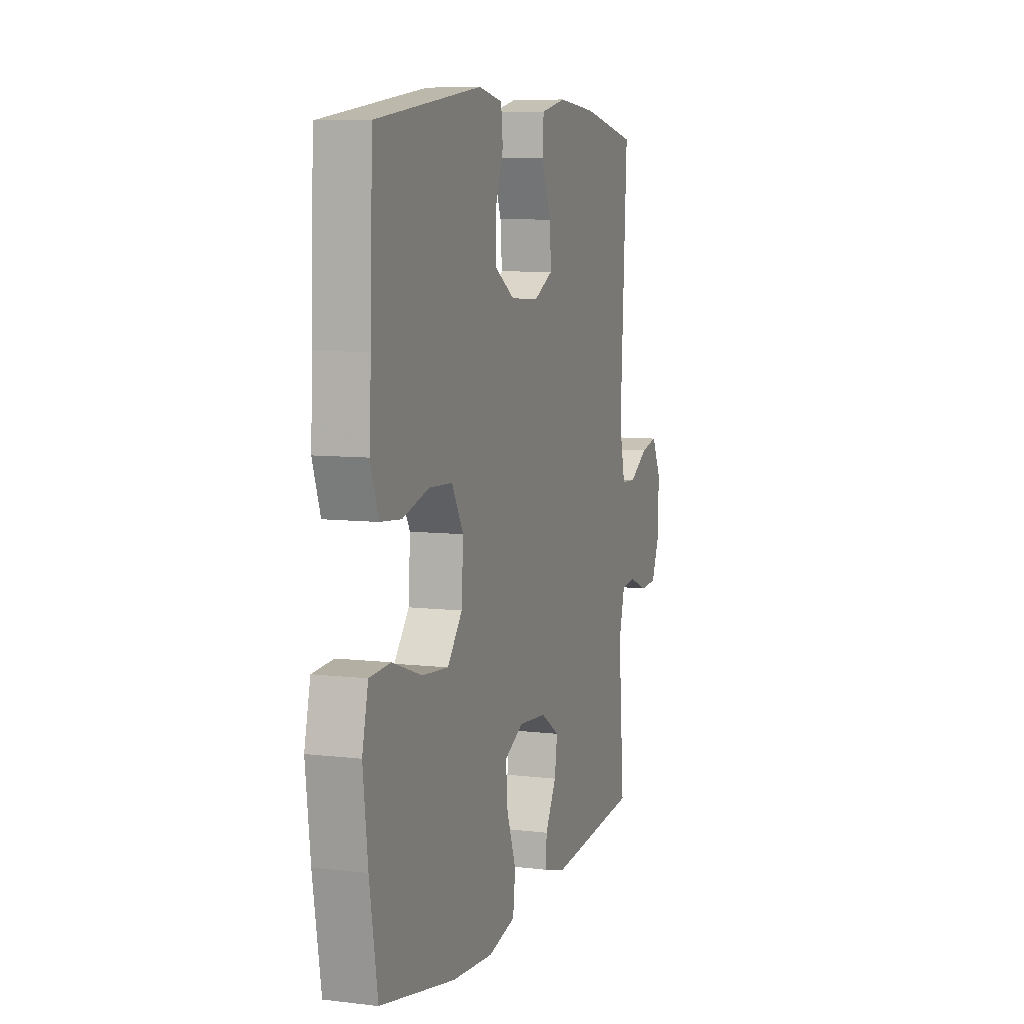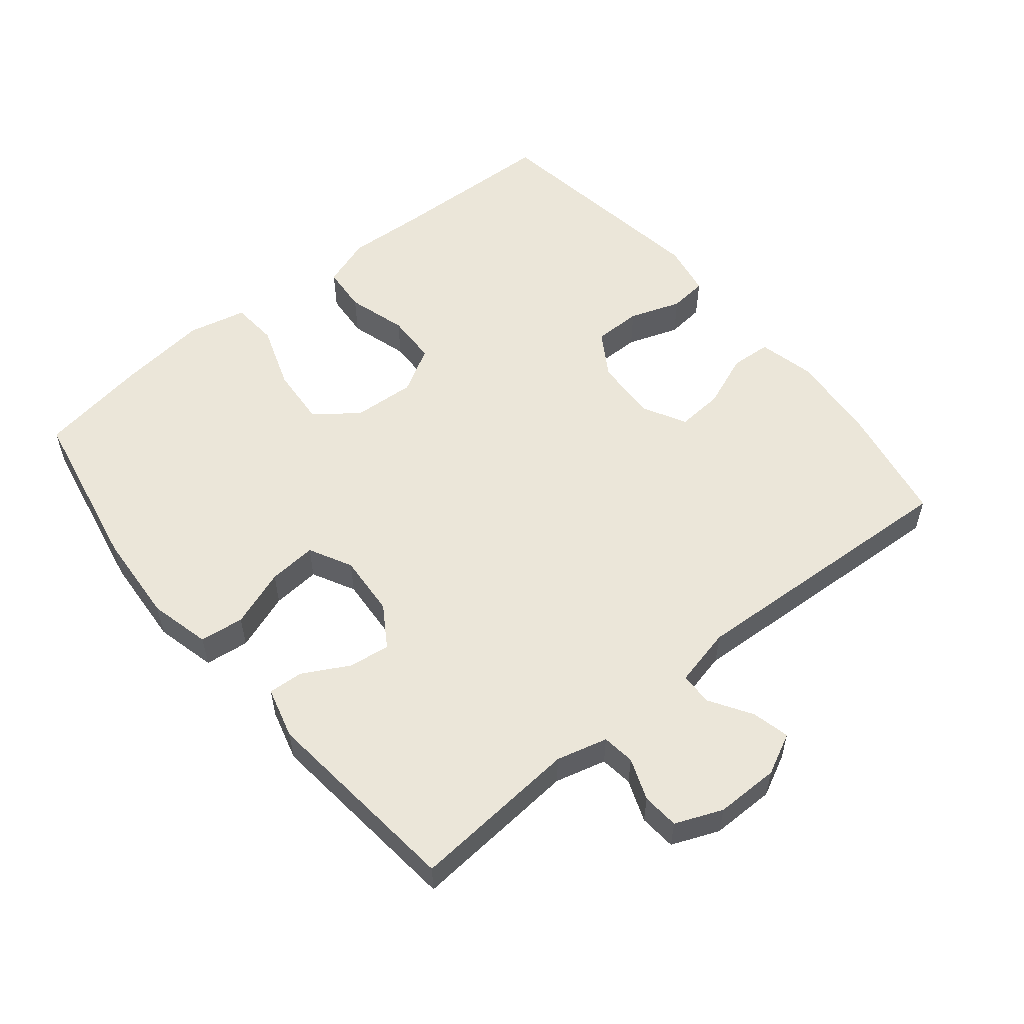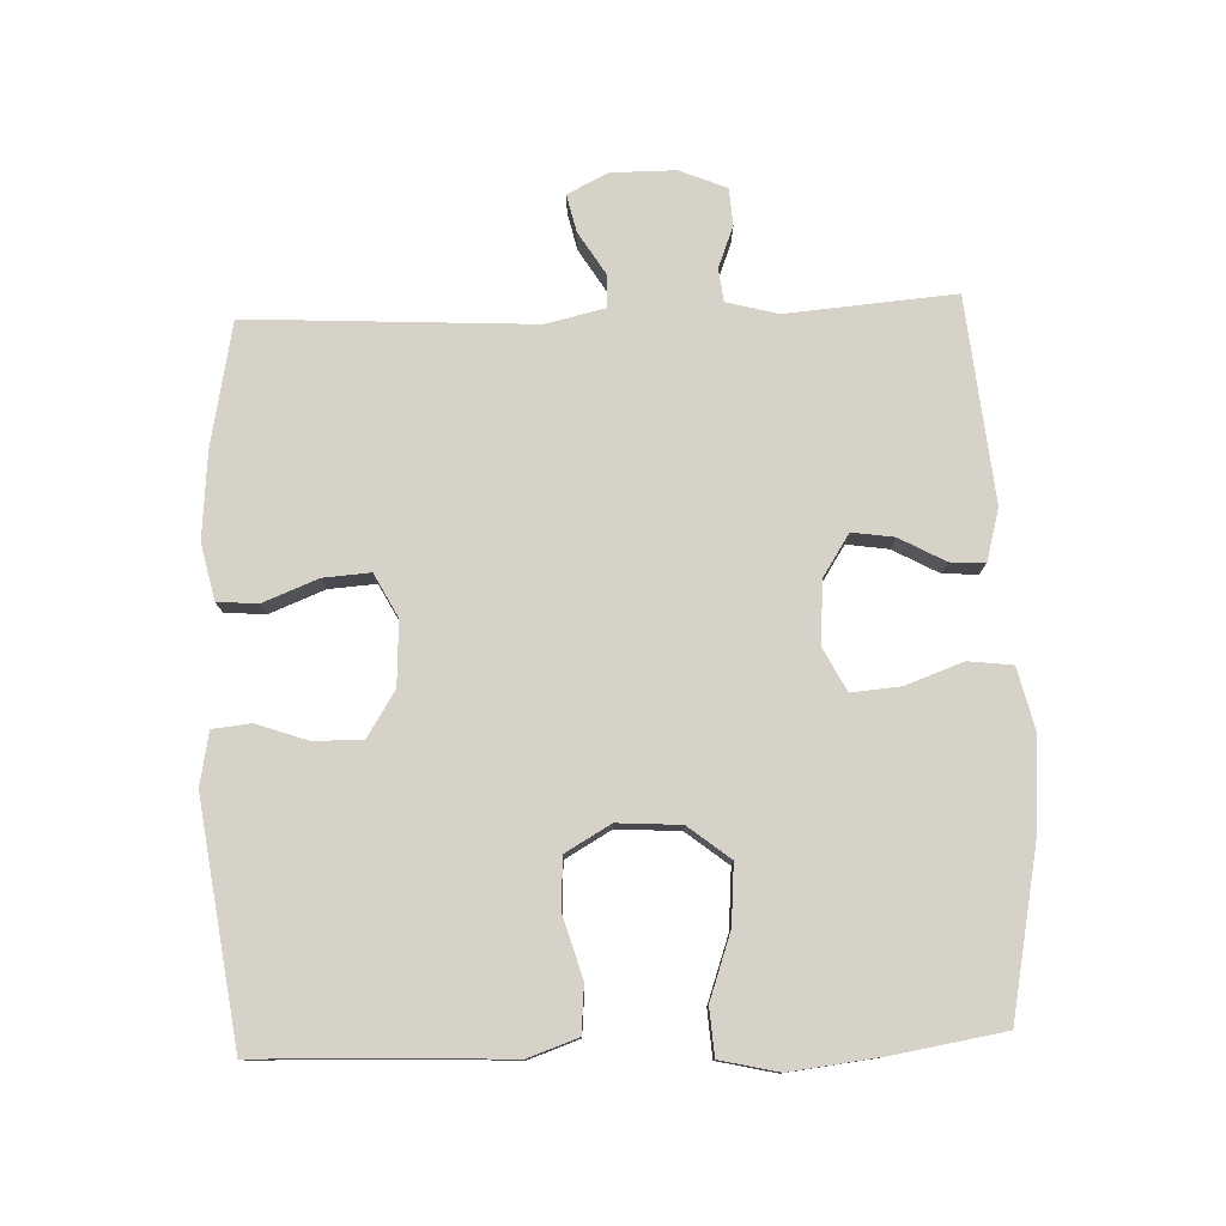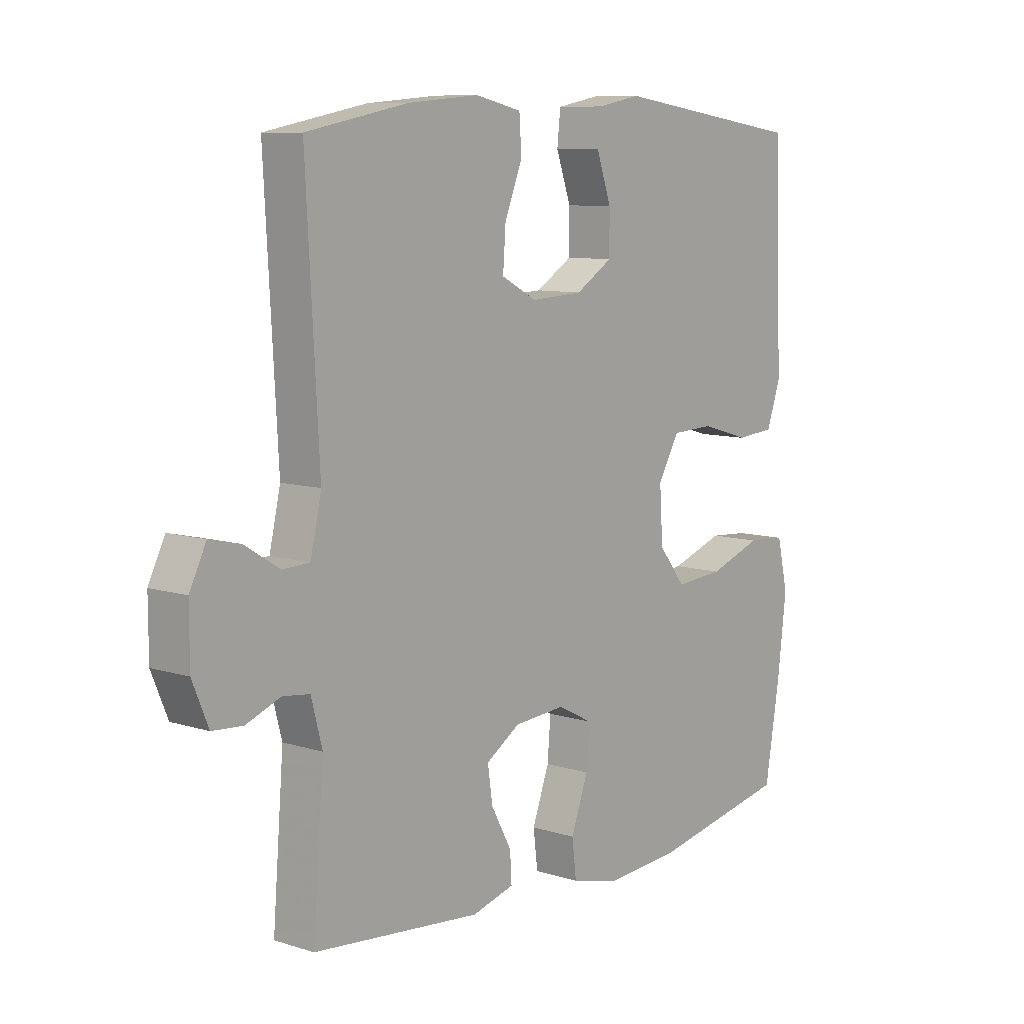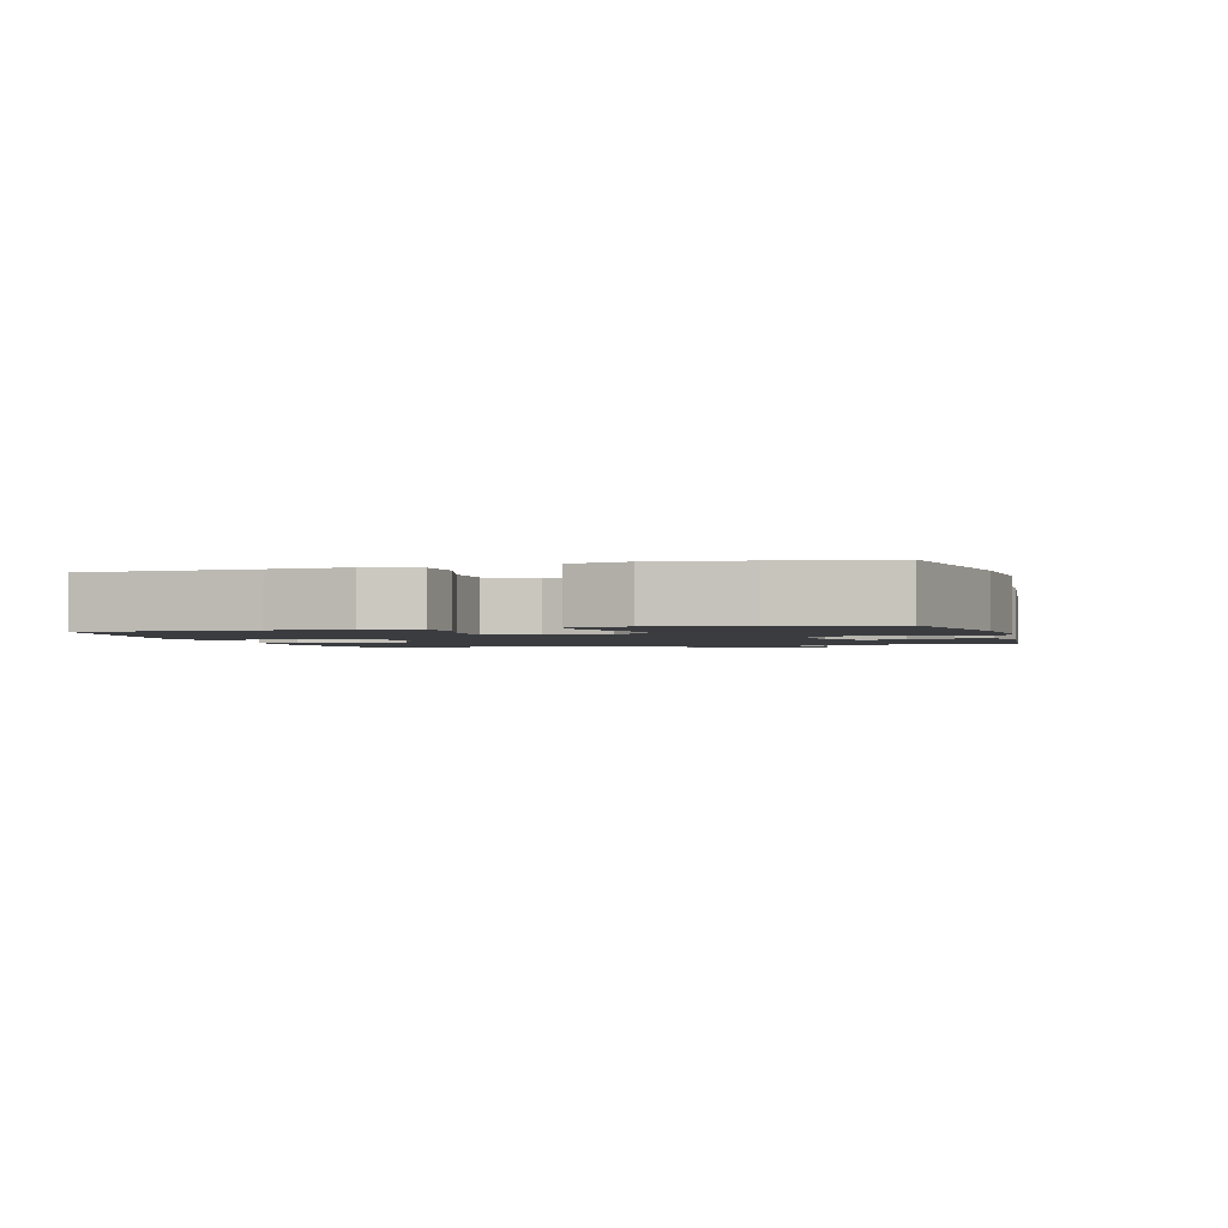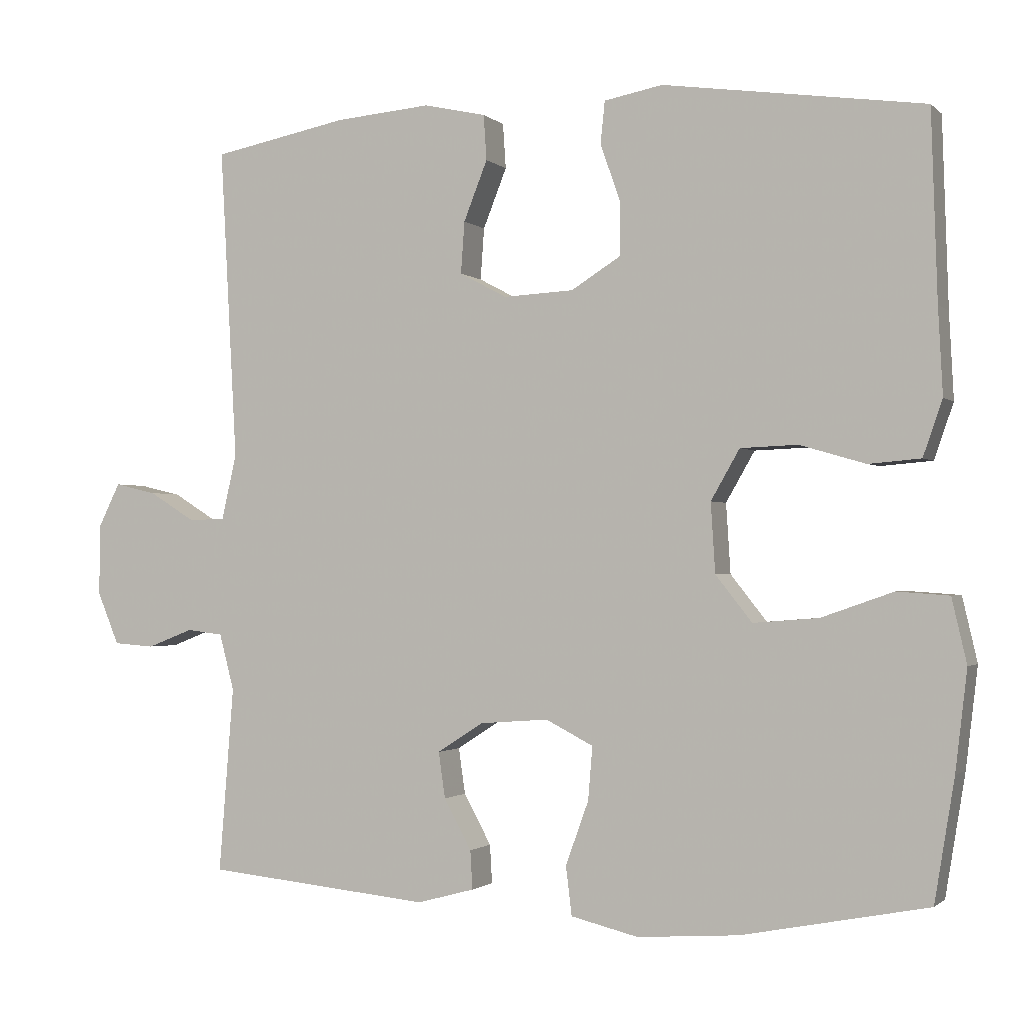
<metadata>
{"format":"obj","ext":"obj","renderer":"f3d","projection":"perspective","resolution":1024,"background":"white","views":[{"elev":7.6,"azim":108.8,"up":"+Z"},{"elev":55.1,"azim":-129.4,"up":"+Y"},{"elev":78.1,"azim":87.9,"up":"+Y"},{"elev":9.0,"azim":-50.2,"up":"+Z"},{"elev":-1.9,"azim":105.7,"up":"+Y"},{"elev":-1.3,"azim":21.5,"up":"+Z"}]}
</metadata>
<code>
v -0.5 0.07 0.5
v -0.316 0.07 0.536
v -0.187 0.07 0.547
v -0.103 0.07 0.528
v -0.099 0.07 0.467
v -0.131 0.07 0.386
v -0.136 0.07 0.316
v -0.072 0.07 0.282
v 0.023 0.07 0.287
v 0.09 0.07 0.329
v 0.09 0.07 0.401
v 0.063 0.07 0.478
v 0.069 0.07 0.535
v 0.148 0.07 0.55
v 0.5 0.07 0.5
v 0.508 0.07 0.248
v 0.514 0.07 0.132
v 0.488 0.07 0.057
v 0.418 0.07 0.051
v 0.329 0.07 0.077
v 0.252 0.07 0.074
v 0.213 0.07 0.006
v 0.219 0.07 -0.088
v 0.268 0.07 -0.15
v 0.356 0.07 -0.143
v 0.453 0.07 -0.109
v 0.523 0.07 -0.114
v 0.543 0.07 -0.201
v 0.527 0.07 -0.336
v 0.5 0.07 -0.5
v 0.25 0.07 -0.549
v 0.113 0.07 -0.559
v 0.022 0.07 -0.537
v 0.014 0.07 -0.471
v 0.045 0.07 -0.385
v 0.051 0.07 -0.313
v -0.013 0.07 -0.28
v -0.106 0.07 -0.287
v -0.168 0.07 -0.327
v -0.159 0.07 -0.389
v -0.122 0.07 -0.457
v -0.119 0.07 -0.509
v -0.196 0.07 -0.53
v -0.5 0.07 -0.5
v -0.48 0.07 -0.249
v -0.5 0.07 -0.173
v -0.549 0.07 -0.167
v -0.611 0.07 -0.191
v -0.666 0.07 -0.187
v -0.695 0.07 -0.117
v -0.695 0.07 -0.022
v -0.665 0.07 0.039
v -0.609 0.07 0.026
v -0.546 0.07 -0.013
v -0.497 0.07 -0.011
v -0.477 0.07 0.077
v -0.5 0 0.5
v -0.316 0 0.536
v -0.187 0 0.547
v -0.103 0 0.528
v -0.099 0 0.467
v -0.131 0 0.386
v -0.136 0 0.316
v -0.072 0 0.282
v 0.023 0 0.287
v 0.09 0 0.329
v 0.09 0 0.401
v 0.063 0 0.478
v 0.069 0 0.535
v 0.148 0 0.55
v 0.5 0 0.5
v 0.508 0 0.248
v 0.514 0 0.132
v 0.488 0 0.057
v 0.418 0 0.051
v 0.329 0 0.077
v 0.252 0 0.074
v 0.213 0 0.006
v 0.219 0 -0.088
v 0.268 0 -0.15
v 0.356 0 -0.143
v 0.453 0 -0.109
v 0.523 0 -0.114
v 0.543 0 -0.201
v 0.527 0 -0.336
v 0.5 0 -0.5
v 0.25 0 -0.549
v 0.113 0 -0.559
v 0.022 0 -0.537
v 0.014 0 -0.471
v 0.045 0 -0.385
v 0.051 0 -0.313
v -0.013 0 -0.28
v -0.106 0 -0.287
v -0.168 0 -0.327
v -0.159 0 -0.389
v -0.122 0 -0.457
v -0.119 0 -0.509
v -0.196 0 -0.53
v -0.5 0 -0.5
v -0.48 0 -0.249
v -0.5 0 -0.173
v -0.549 0 -0.167
v -0.611 0 -0.191
v -0.666 0 -0.187
v -0.695 0 -0.117
v -0.695 0 -0.022
v -0.665 0 0.039
v -0.609 0 0.026
v -0.546 0 -0.013
v -0.497 0 -0.011
v -0.477 0 0.077
f 51 52 53 54
f 51 54 55
f 50 51 55
f 47 48 49 50
f 46 47 50 55
f 45 46 55 56
f 43 44 45
f 40 41 42 43
f 39 40 43 45
f 38 39 45 56
f 32 33 34 35
f 32 35 36
f 31 32 36
f 30 31 36
f 29 30 36 37
f 25 26 27 28
f 24 25 28 29
f 17 18 19 20
f 16 17 20 21
f 15 16 21
f 14 15 21
f 11 12 13 14
f 10 11 14 21
f 9 10 21 22
f 3 4 5 6
f 3 6 7
f 2 3 7
f 1 2 7
f 37 38 56 1
f 24 29 37
f 23 24 37 1
f 8 9 22 23
f 1 7 8 23
f 110 109 108 107
f 111 110 107
f 111 107 106
f 106 105 104 103
f 111 106 103 102
f 112 111 102 101
f 101 100 99
f 99 98 97 96
f 101 99 96 95
f 112 101 95 94
f 91 90 89 88
f 92 91 88
f 92 88 87
f 92 87 86
f 93 92 86 85
f 84 83 82 81
f 85 84 81 80
f 76 75 74 73
f 77 76 73 72
f 77 72 71
f 77 71 70
f 70 69 68 67
f 77 70 67 66
f 78 77 66 65
f 62 61 60 59
f 63 62 59
f 63 59 58
f 63 58 57
f 57 112 94 93
f 93 85 80
f 57 93 80 79
f 79 78 65 64
f 79 64 63 57
f 1 57 58 2
f 2 58 59 3
f 3 59 60 4
f 4 60 61 5
f 5 61 62 6
f 6 62 63 7
f 7 63 64 8
f 8 64 65 9
f 9 65 66 10
f 10 66 67 11
f 11 67 68 12
f 12 68 69 13
f 13 69 70 14
f 14 70 71 15
f 15 71 72 16
f 16 72 73 17
f 17 73 74 18
f 18 74 75 19
f 19 75 76 20
f 20 76 77 21
f 21 77 78 22
f 22 78 79 23
f 23 79 80 24
f 24 80 81 25
f 25 81 82 26
f 26 82 83 27
f 27 83 84 28
f 28 84 85 29
f 29 85 86 30
f 30 86 87 31
f 31 87 88 32
f 32 88 89 33
f 33 89 90 34
f 34 90 91 35
f 35 91 92 36
f 36 92 93 37
f 37 93 94 38
f 38 94 95 39
f 39 95 96 40
f 40 96 97 41
f 41 97 98 42
f 42 98 99 43
f 43 99 100 44
f 44 100 101 45
f 45 101 102 46
f 46 102 103 47
f 47 103 104 48
f 48 104 105 49
f 49 105 106 50
f 50 106 107 51
f 51 107 108 52
f 52 108 109 53
f 53 109 110 54
f 54 110 111 55
f 55 111 112 56
f 56 112 57 1

</code>
